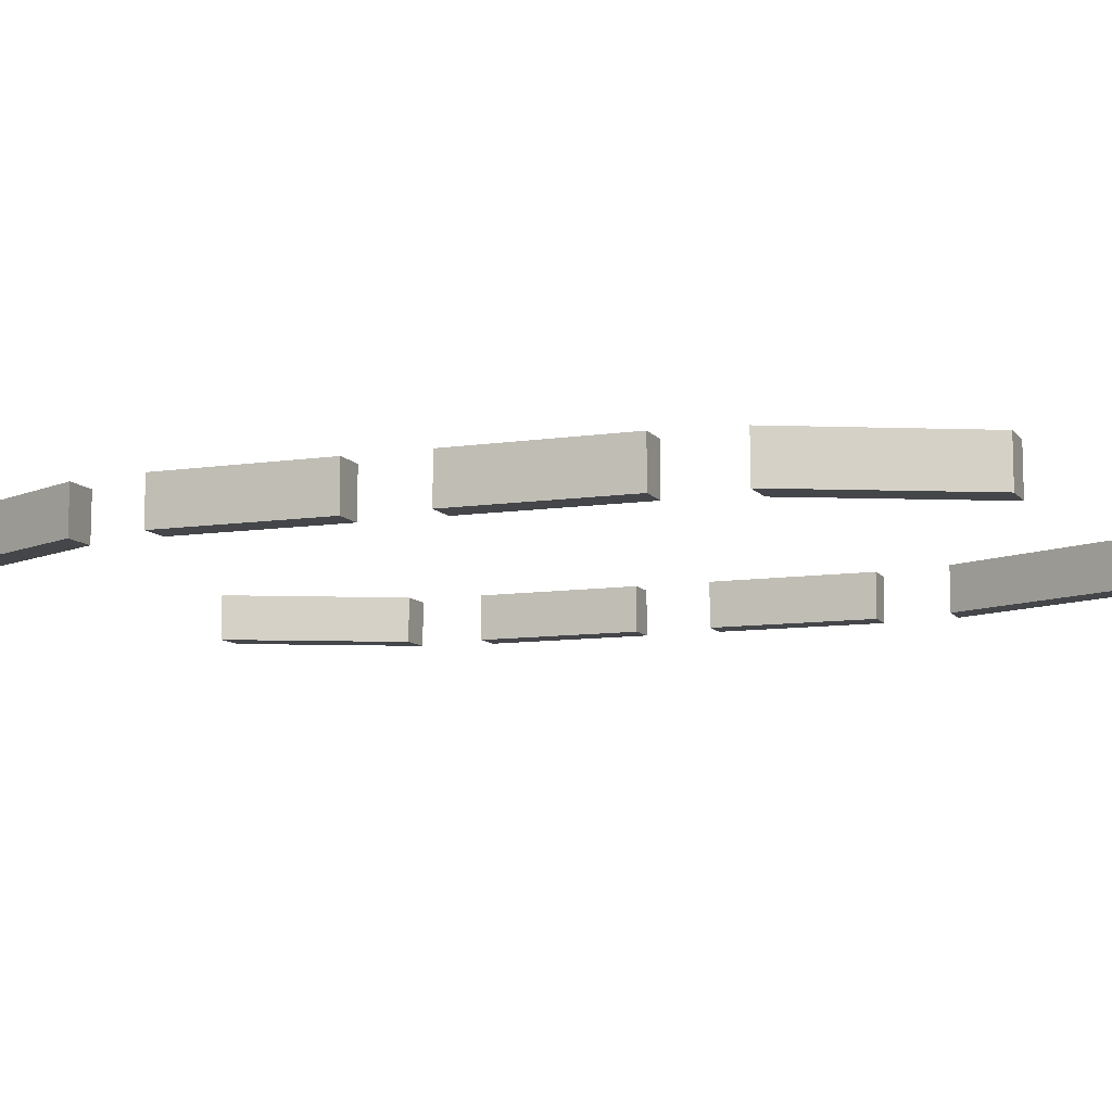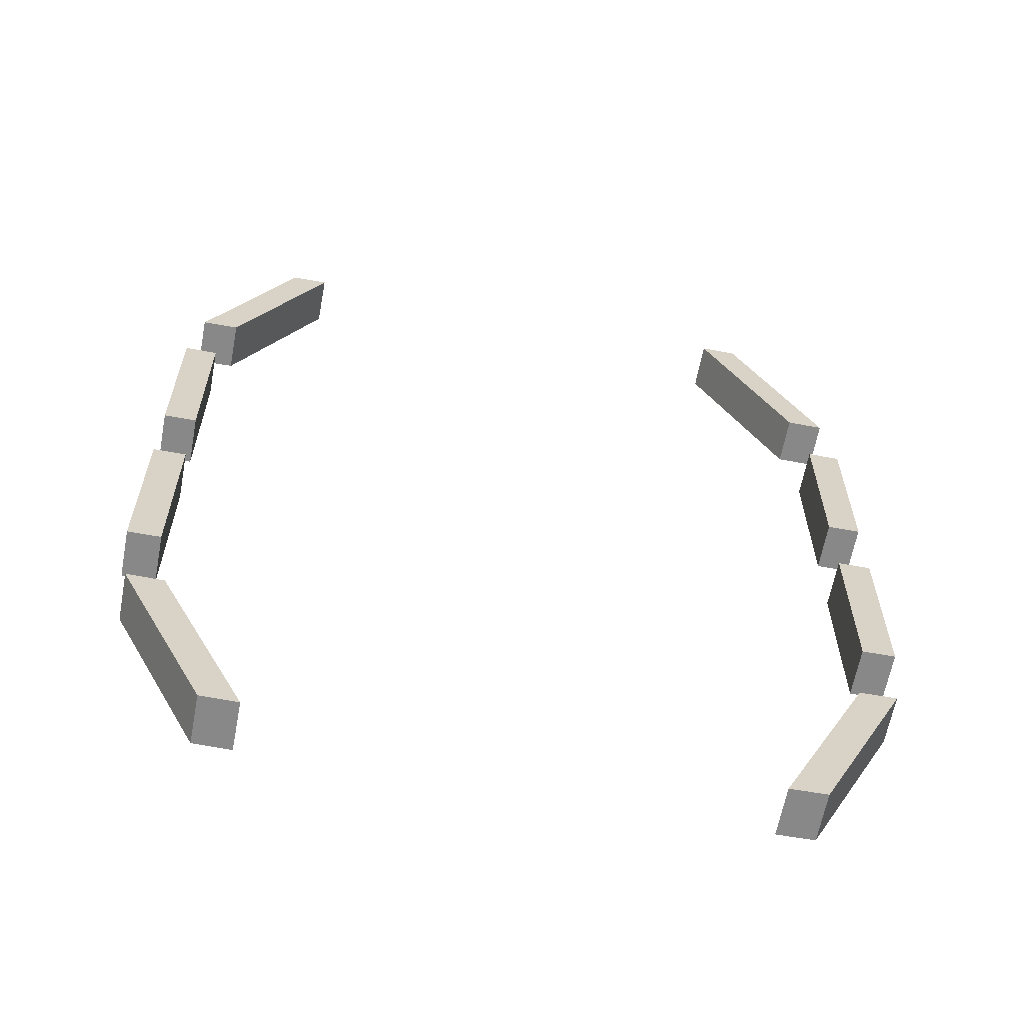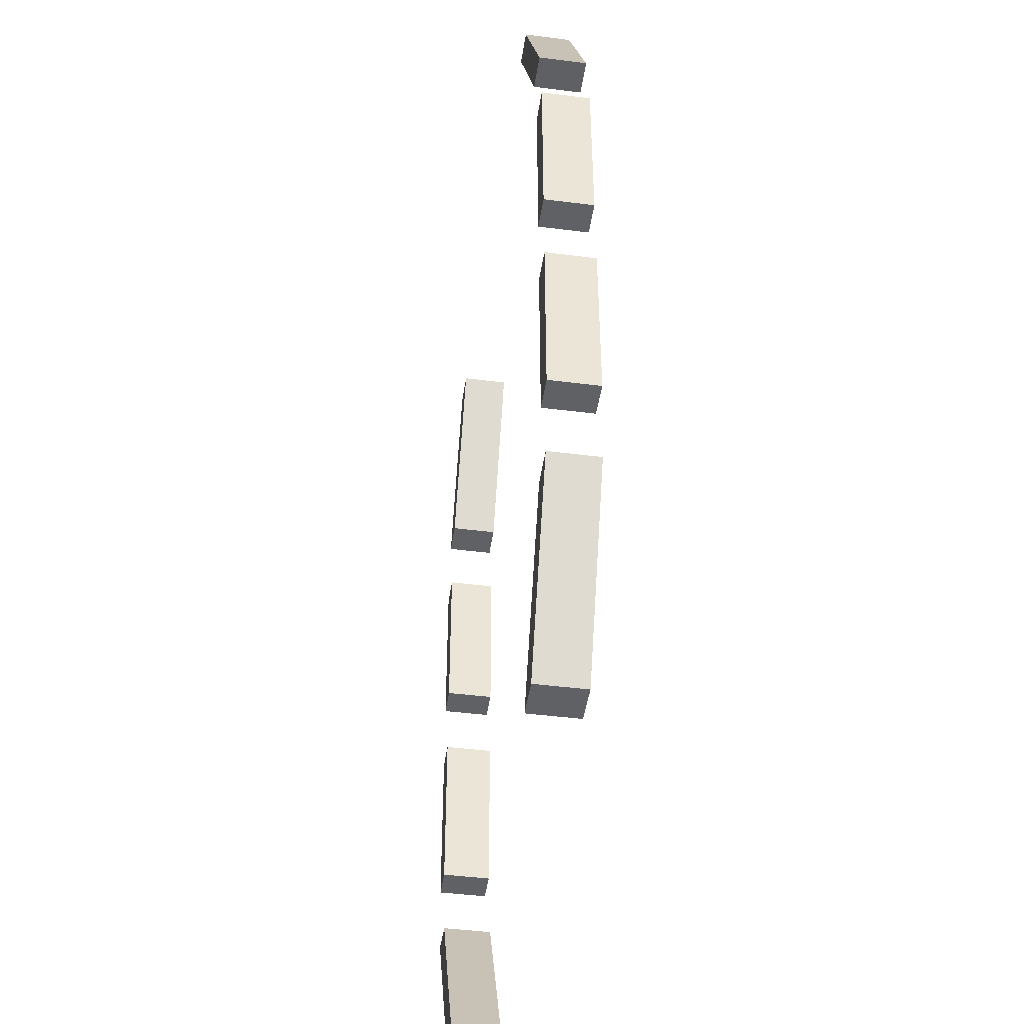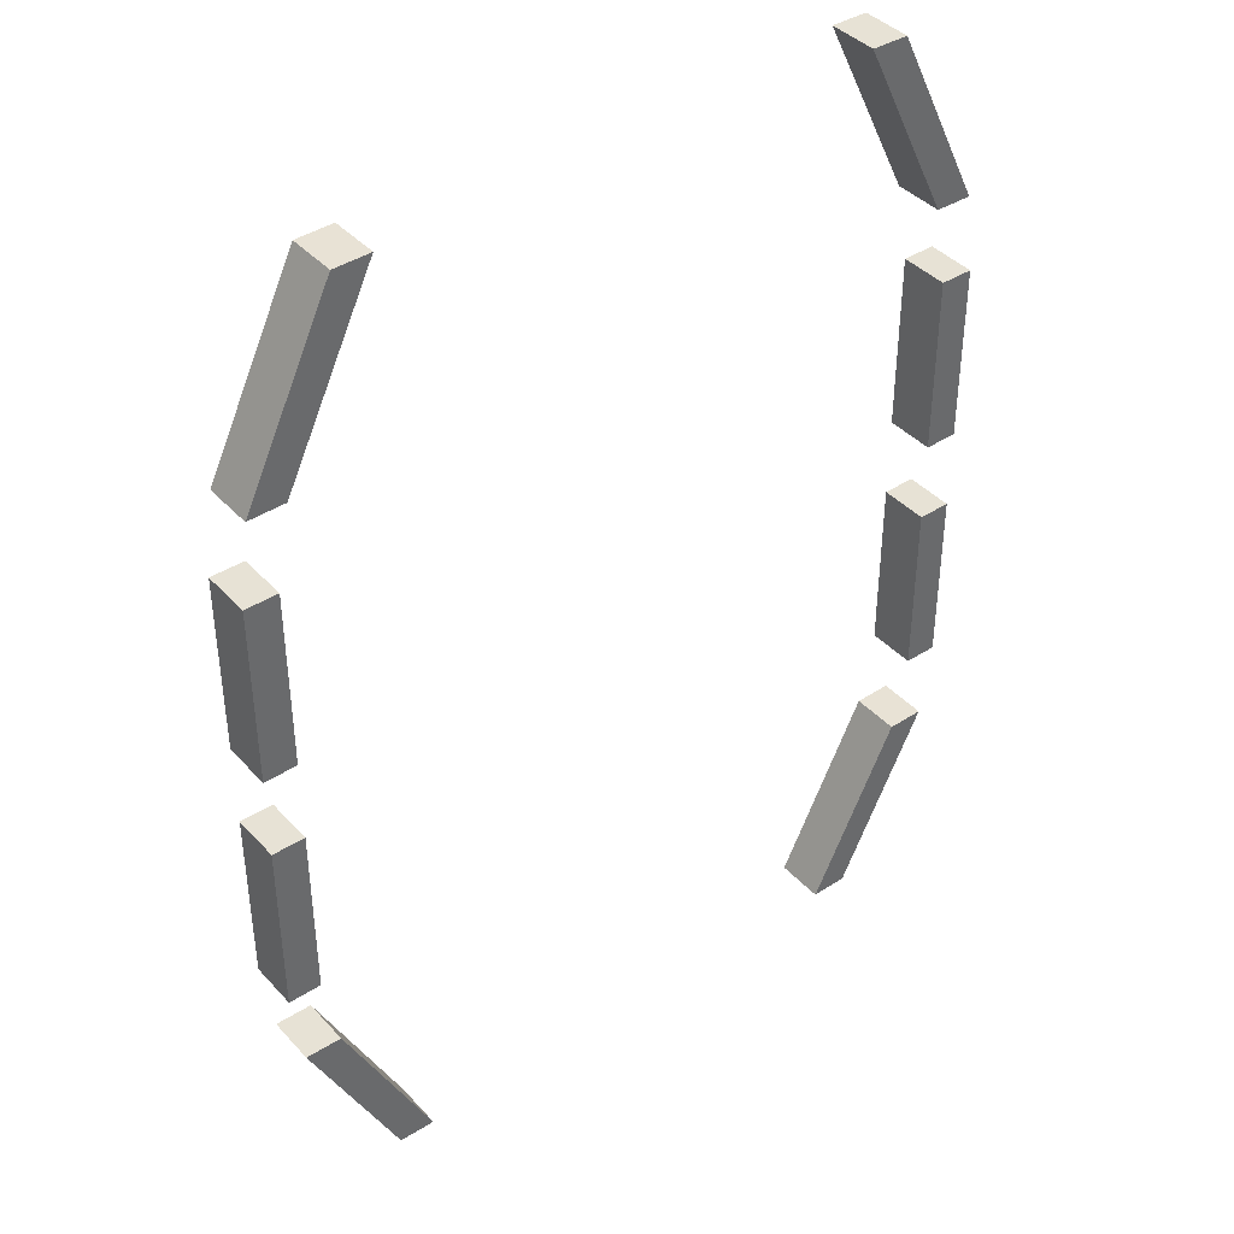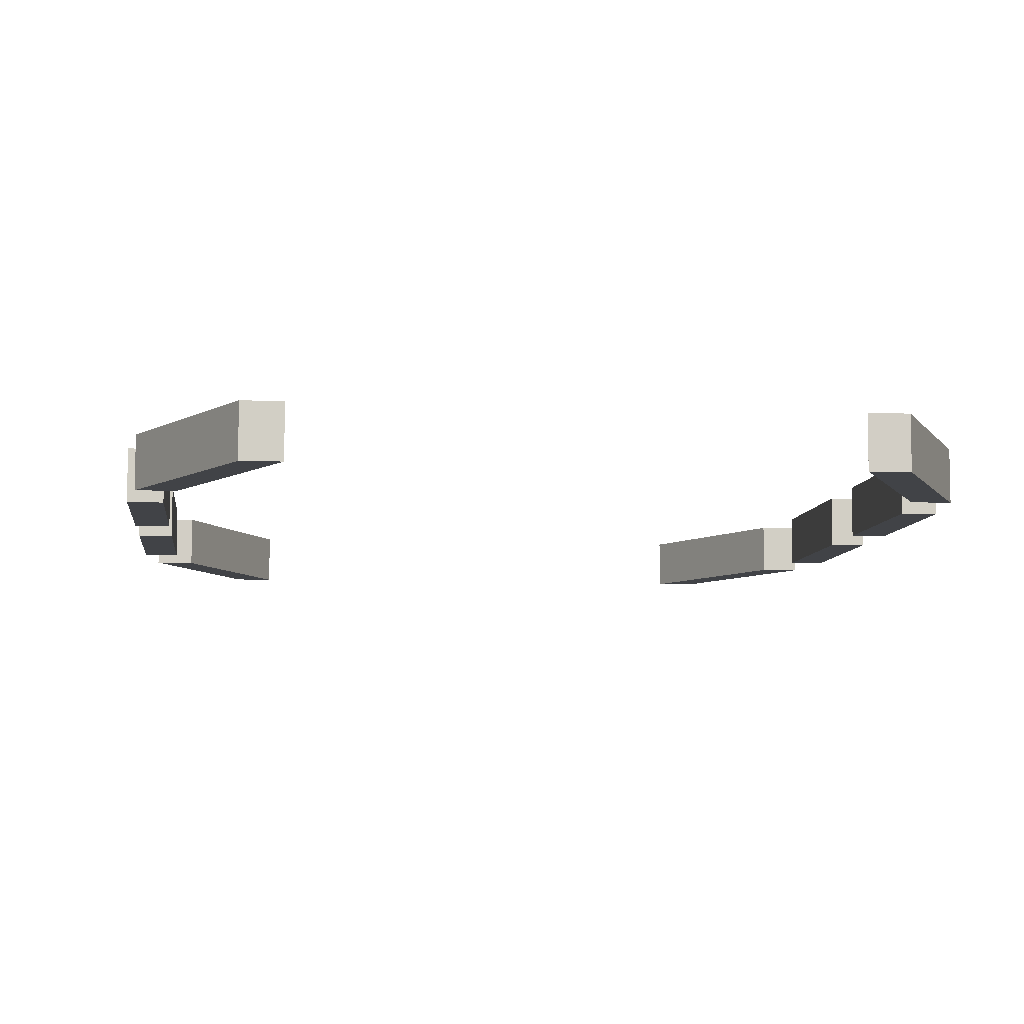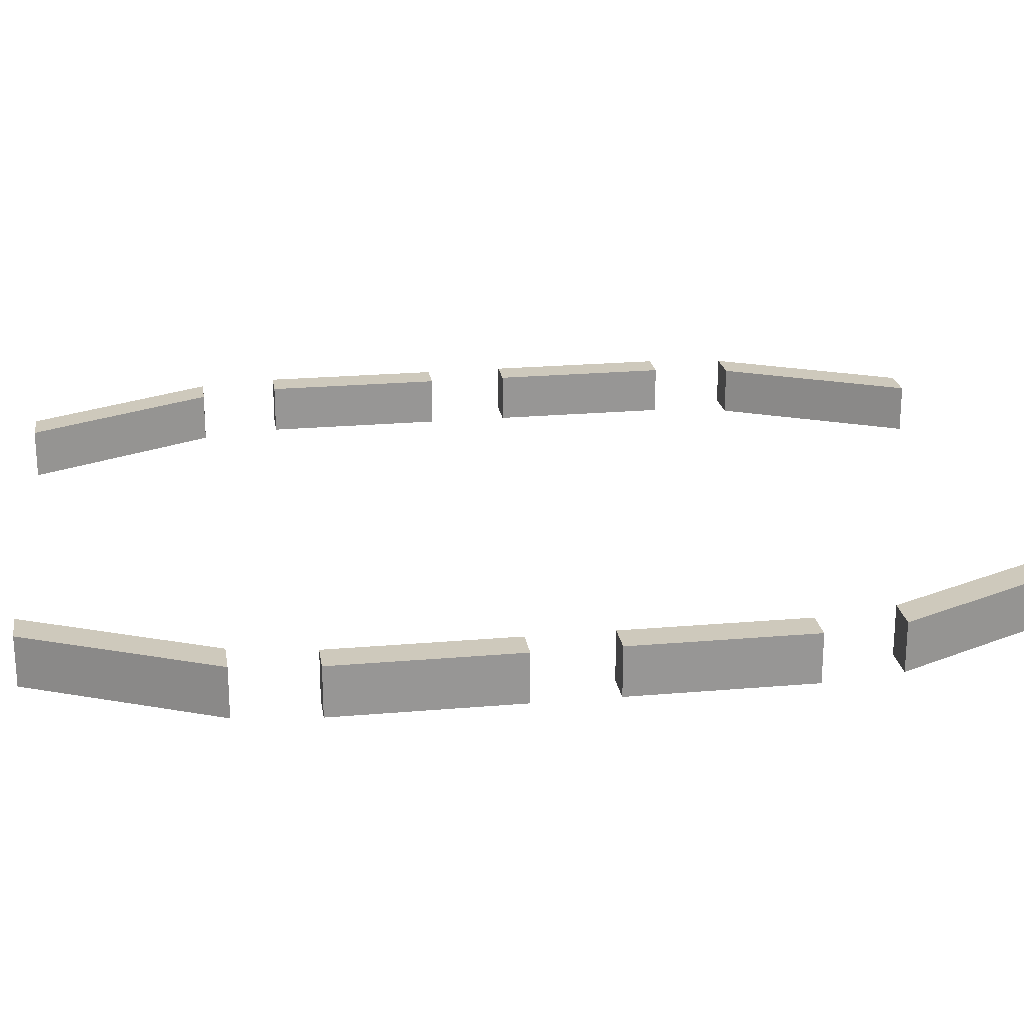
<metadata>
{"format":"obj","ext":"obj","renderer":"f3d","projection":"perspective","resolution":1024,"background":"white","views":[{"elev":-9.7,"azim":-68.8,"up":"+Y"},{"elev":-62.7,"azim":-10.6,"up":"+Z"},{"elev":-45.7,"azim":81.7,"up":"+Z"},{"elev":40.5,"azim":-38.0,"up":"+Z"},{"elev":-7.3,"azim":173.4,"up":"+Y"},{"elev":22.4,"azim":81.4,"up":"+Y"}]}
</metadata>
<code>
v -5.75 0.375 -3.125
v -5.75 -0.375 -3.125
v -5.75 -0.375 -0.375
v -5.25 0.375 -3.125
v -5.25 -0.375 -3.125
v -5.25 0.375 -0.375
v -5.25 -0.375 -0.375
v -5.75 0.375 -0.375
f 1 2 3
f 4 5 2
f 6 7 5
f 8 3 7
f 2 5 7
f 4 1 8
f 8 1 3
f 1 4 2
f 4 6 5
f 6 8 7
f 3 2 7
f 6 4 8
v 5.25 0.375 0.875
v 5.25 -0.375 0.875
v 5.25 -0.375 3.625
v 5.75 0.375 0.875
v 5.75 -0.375 0.875
v 5.75 0.375 3.625
v 5.75 -0.375 3.625
v 5.25 0.375 3.625
f 9 10 11
f 12 13 10
f 14 15 13
f 16 11 15
f 10 13 15
f 12 9 16
f 16 9 11
f 9 12 10
f 12 14 13
f 14 16 15
f 11 10 15
f 14 12 16
v 5.25 0.375 -3.125
v 5.25 -0.375 -3.125
v 5.25 -0.375 -0.375
v 5.75 0.375 -3.125
v 5.75 -0.375 -3.125
v 5.75 0.375 -0.375
v 5.75 -0.375 -0.375
v 5.25 0.375 -0.375
f 17 18 19
f 20 21 18
f 22 23 21
f 24 19 23
f 18 21 23
f 20 17 24
f 24 17 19
f 17 20 18
f 20 22 21
f 22 24 23
f 19 18 23
f 22 20 24
v -5.75 0.375 0.875
v -5.75 -0.375 0.875
v -5.75 -0.375 3.625
v -5.25 0.375 0.875
v -5.25 -0.375 0.875
v -5.25 0.375 3.625
v -5.25 -0.375 3.625
v -5.75 0.375 3.625
f 25 26 27
f 28 29 26
f 30 31 29
f 32 27 31
f 26 29 31
f 28 25 32
f 32 25 27
f 25 28 26
f 28 30 29
f 30 32 31
f 27 26 31
f 30 28 32
v -3.661 -0.375 -7.157
v -3.661 0.375 -7.157
v -5.029 -0.375 -4.351
v -5.029 0.375 -4.351
v -4.221 -0.375 -7.149
v -4.221 0.375 -7.149
v -5.589 -0.375 -4.343
v -5.589 0.375 -4.343
f 36 35 33
f 40 39 35
f 38 37 39
f 34 33 37
f 35 39 37
f 38 40 36
f 34 36 33
f 36 40 35
f 40 38 39
f 38 34 37
f 33 35 37
f 34 38 36
v 3.661 -0.375 -7.157
v 3.661 0.375 -7.157
v 5.029 -0.375 -4.351
v 5.029 0.375 -4.351
v 4.221 -0.375 -7.149
v 4.221 0.375 -7.149
v 5.589 -0.375 -4.343
v 5.589 0.375 -4.343
f 41 43 44
f 43 47 48
f 47 45 46
f 45 41 42
f 45 47 43
f 46 42 44
f 42 41 44
f 44 43 48
f 48 47 46
f 46 45 42
f 41 45 43
f 48 46 44
v -3.661 -0.375 7.657
v -3.661 0.375 7.657
v -5.029 -0.375 4.851
v -5.029 0.375 4.851
v -4.221 -0.375 7.649
v -4.221 0.375 7.649
v -5.589 -0.375 4.843
v -5.589 0.375 4.843
f 49 51 52
f 51 55 56
f 55 53 54
f 53 49 50
f 53 55 51
f 54 50 52
f 50 49 52
f 52 51 56
f 56 55 54
f 54 53 50
f 49 53 51
f 56 54 52
v 3.661 -0.375 7.657
v 3.661 0.375 7.657
v 5.029 -0.375 4.851
v 5.029 0.375 4.851
v 4.221 -0.375 7.649
v 4.221 0.375 7.649
v 5.589 -0.375 4.843
v 5.589 0.375 4.843
f 60 59 57
f 64 63 59
f 62 61 63
f 58 57 61
f 59 63 61
f 62 64 60
f 58 60 57
f 60 64 59
f 64 62 63
f 62 58 61
f 57 59 61
f 58 62 60

</code>
